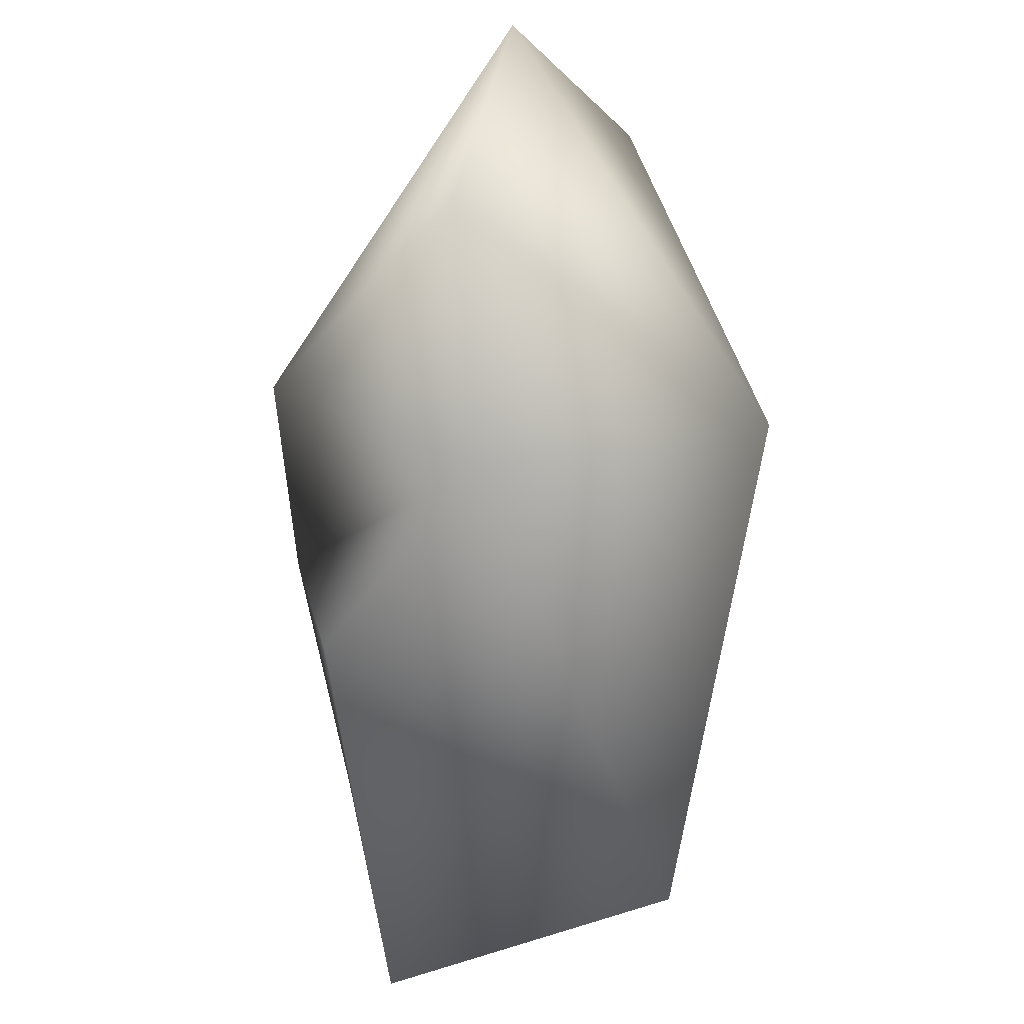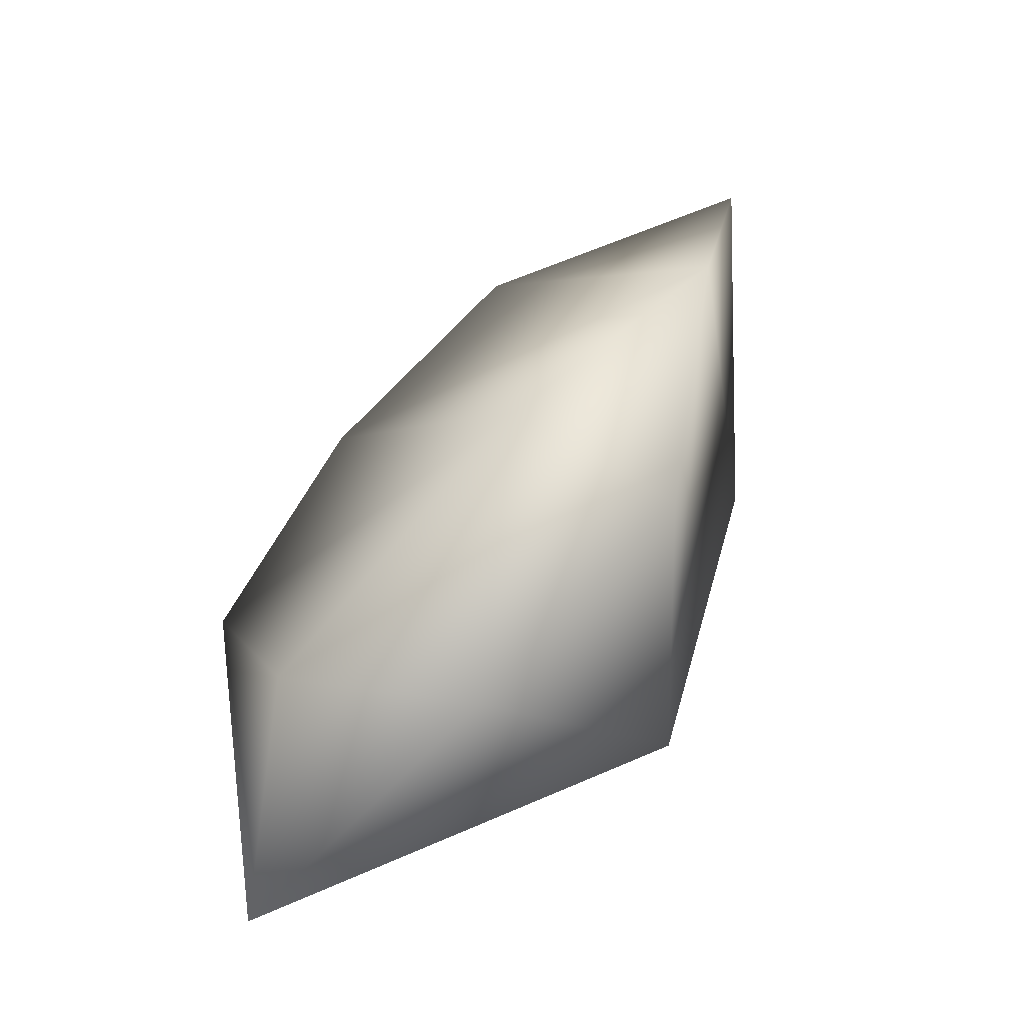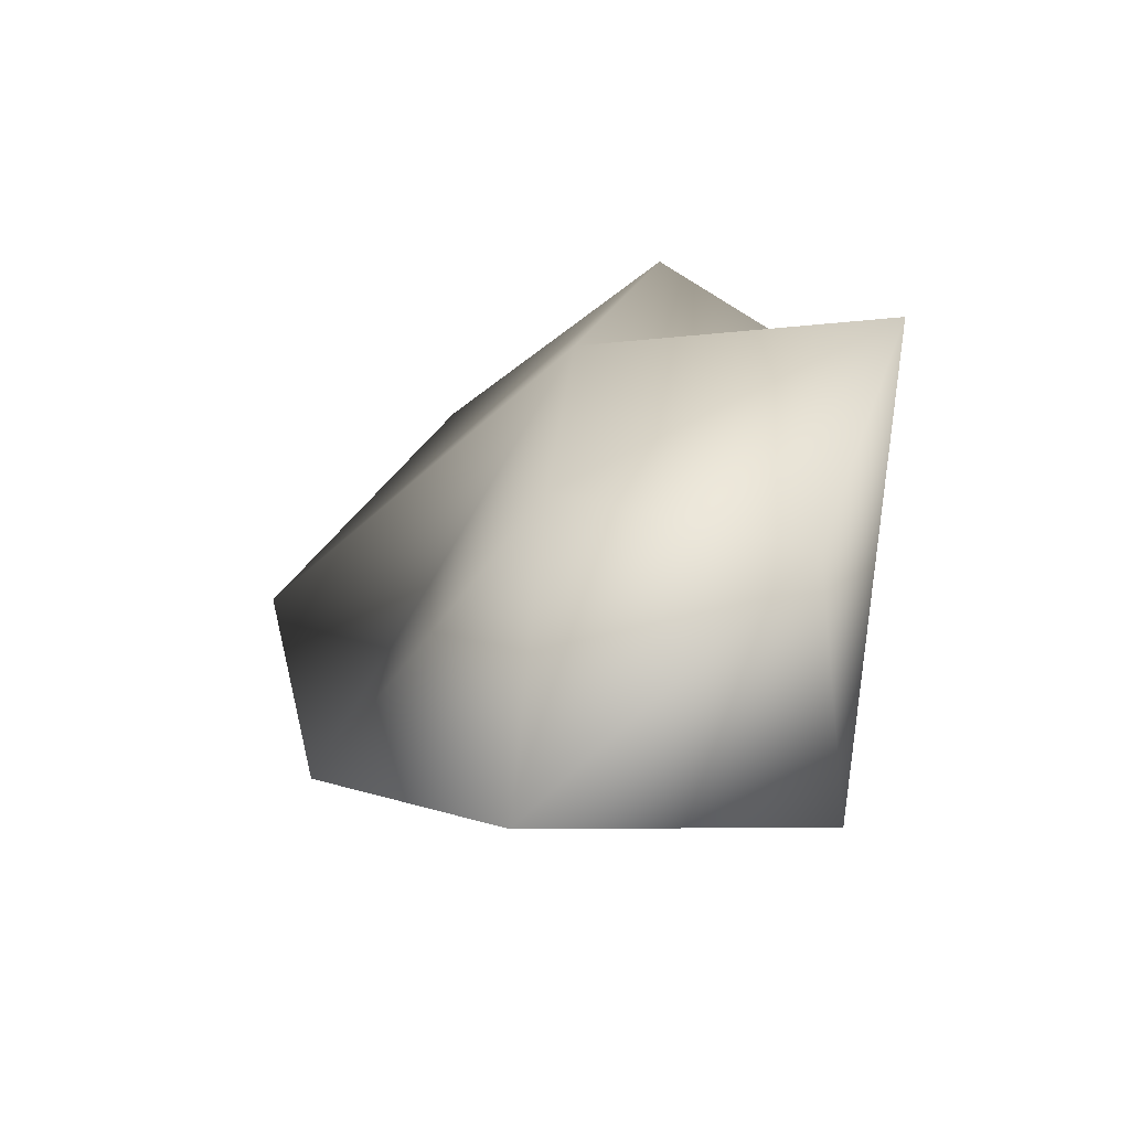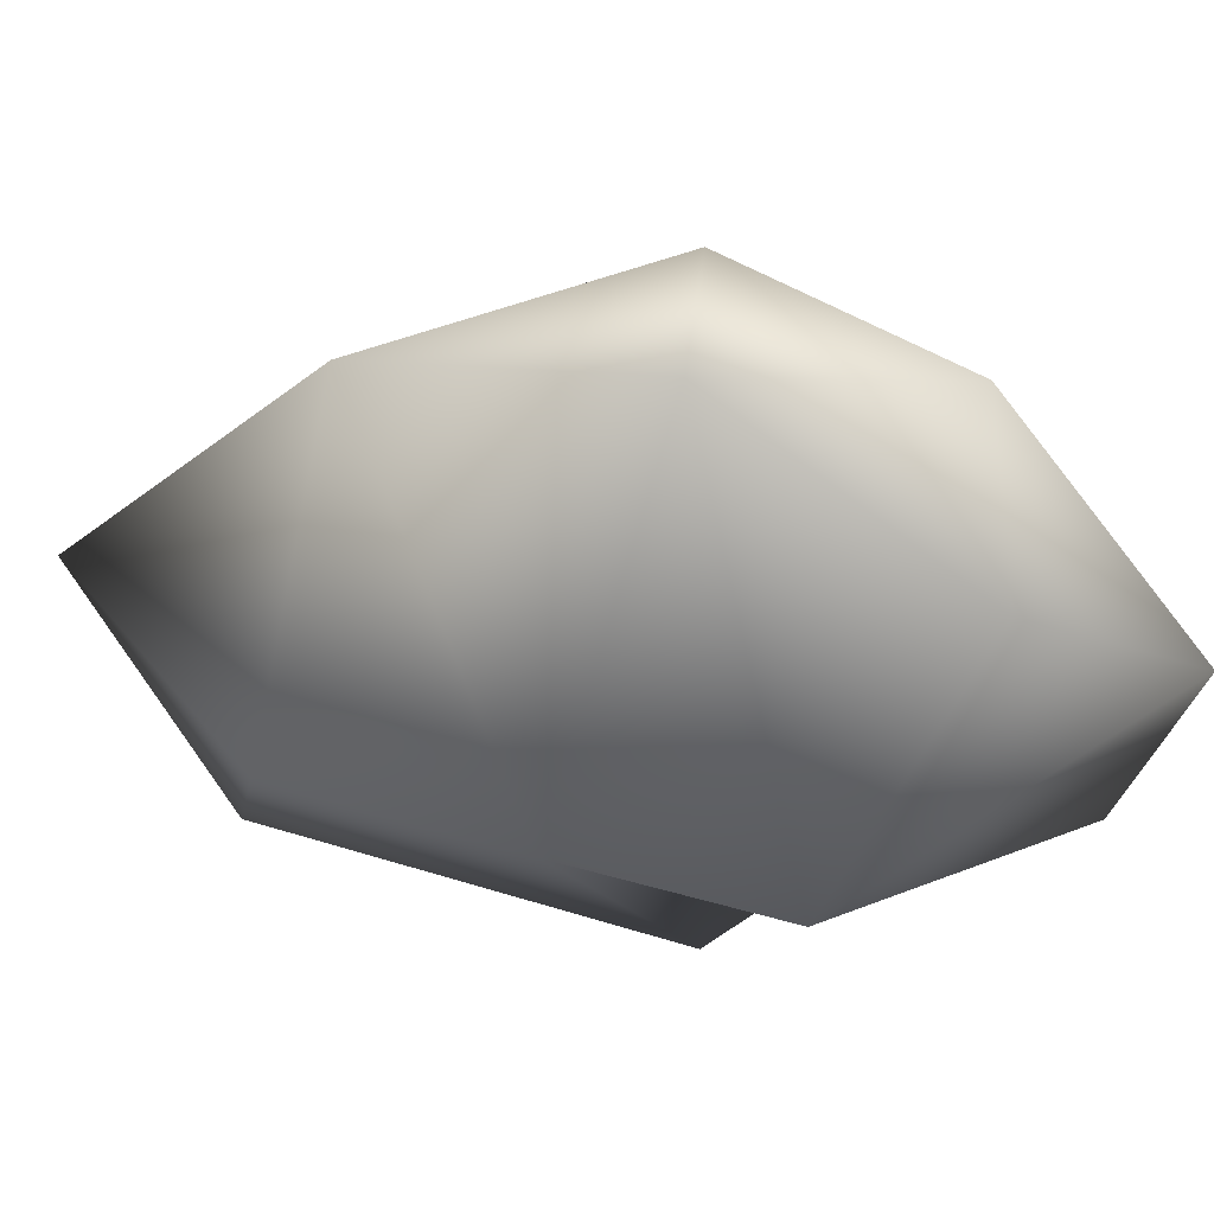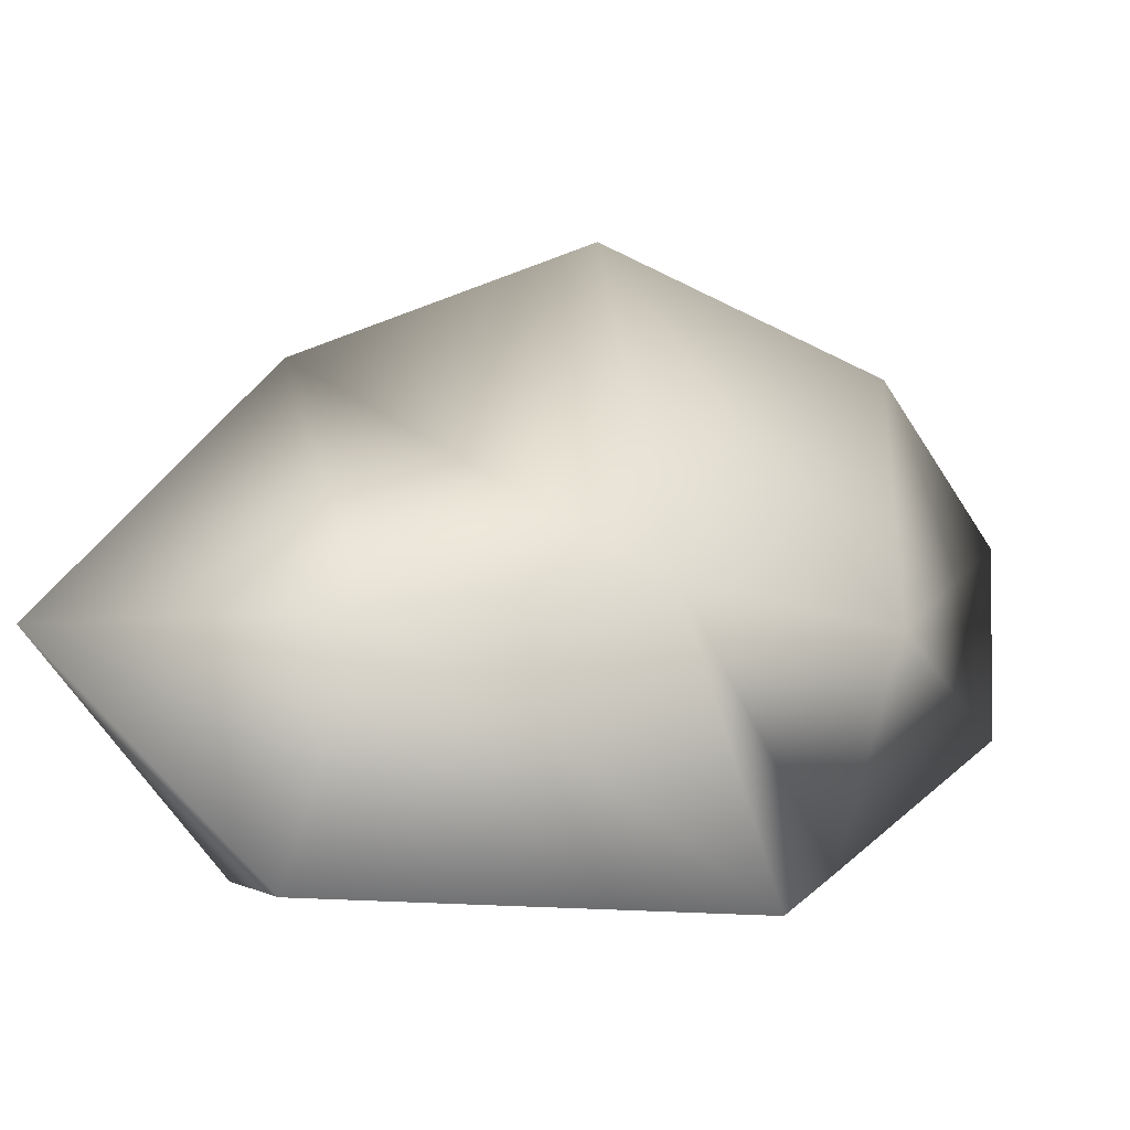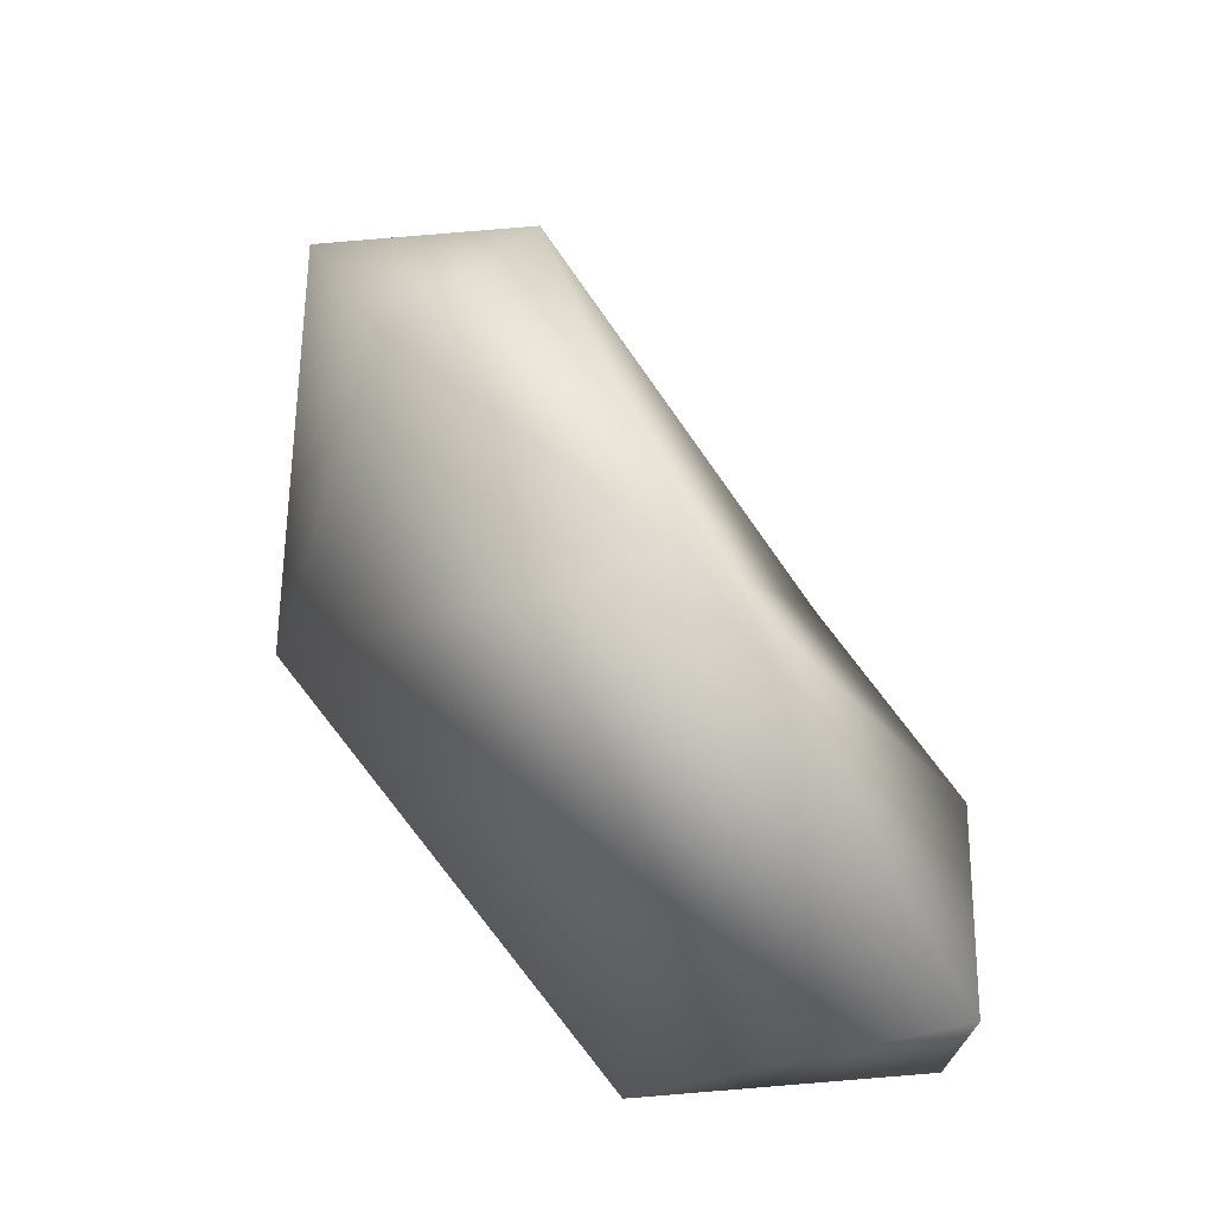
<metadata>
{"format":"obj","ext":"obj","renderer":"f3d","projection":"perspective","resolution":1024,"background":"white","views":[{"elev":-50.3,"azim":54.2,"up":"+Y"},{"elev":64.9,"azim":82.4,"up":"+Y"},{"elev":-13.9,"azim":-69.3,"up":"+Z"},{"elev":62.1,"azim":-24.2,"up":"+Y"},{"elev":-13.8,"azim":-66.1,"up":"+Y"},{"elev":29.0,"azim":-159.4,"up":"+Y"}]}
</metadata>
<code>
v 4.185 4.287 2.49
v 4.189 4.382 2.52
v 4.155 4.382 2.402
v 4.27 4.403 2.6
v 4.328 4.29 2.616
v 4.263 4.505 2.441
v 4.353 4.569 2.534
v 4.278 4.306 2.415
v 4.347 4.394 2.659
v 4.387 4.547 2.478
v 4.413 4.315 2.608
v 4.469 4.373 2.659
v 4.425 4.519 2.631
v 4.435 4.414 2.48
v 4.499 4.461 2.654
v 4.453 4.539 2.559
f 1 3 8
f 3 1 2
f 6 3 2
f 4 6 2
f 1 5 2
f 5 4 2
f 4 7 6
f 1 8 5
f 3 6 8
f 7 4 9
f 11 5 8
f 6 7 10
f 9 4 11
f 4 5 11
f 14 6 10
f 8 14 11
f 6 14 8
f 7 9 13
f 15 9 12
f 7 16 10
f 11 12 9
f 15 13 9
f 7 13 16
f 14 12 11
f 10 16 14
f 15 12 14
f 16 15 14
f 16 13 15

</code>
